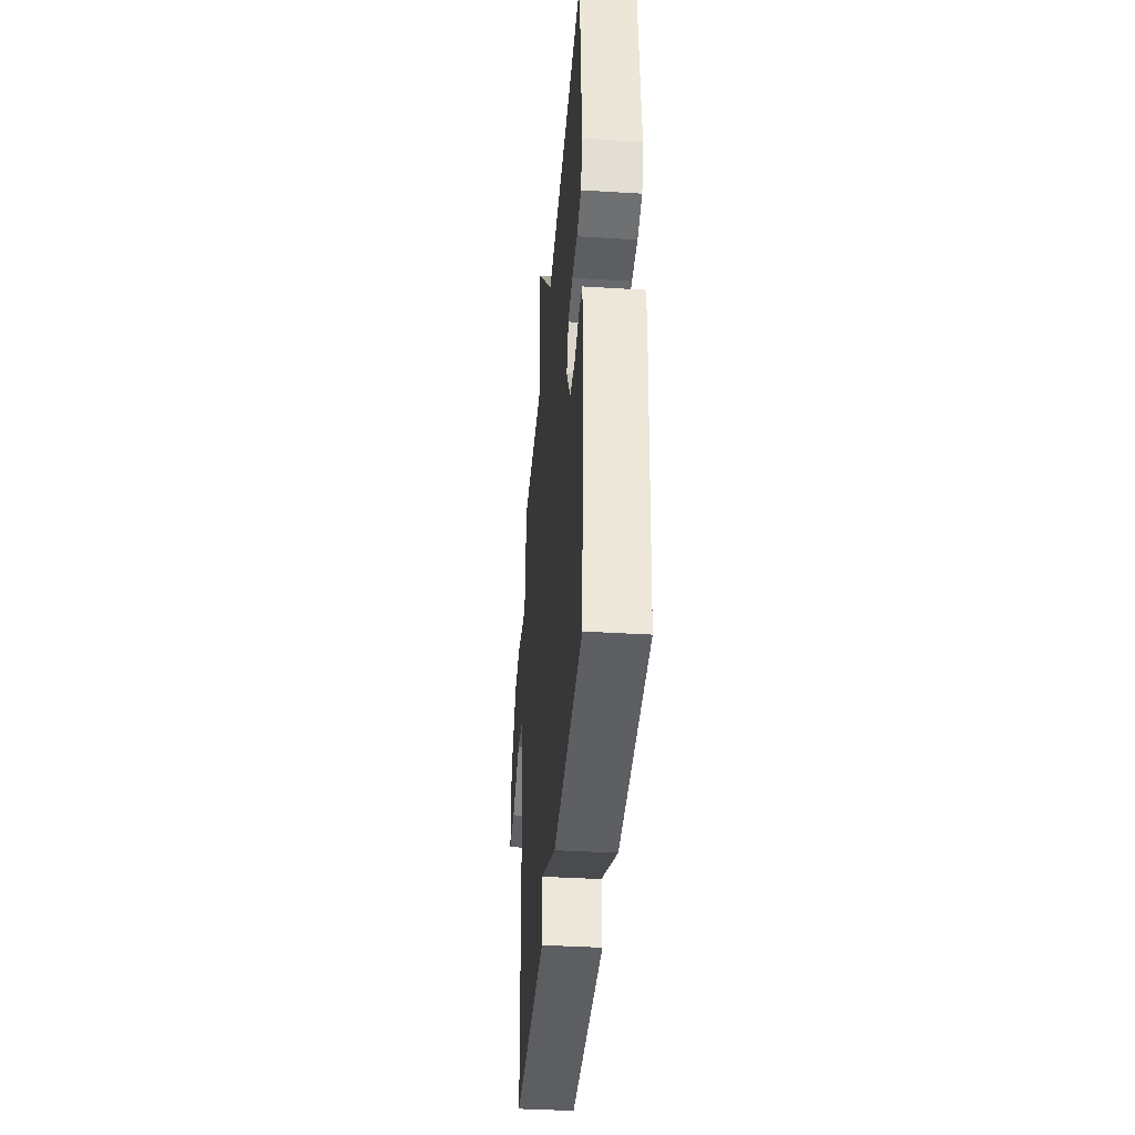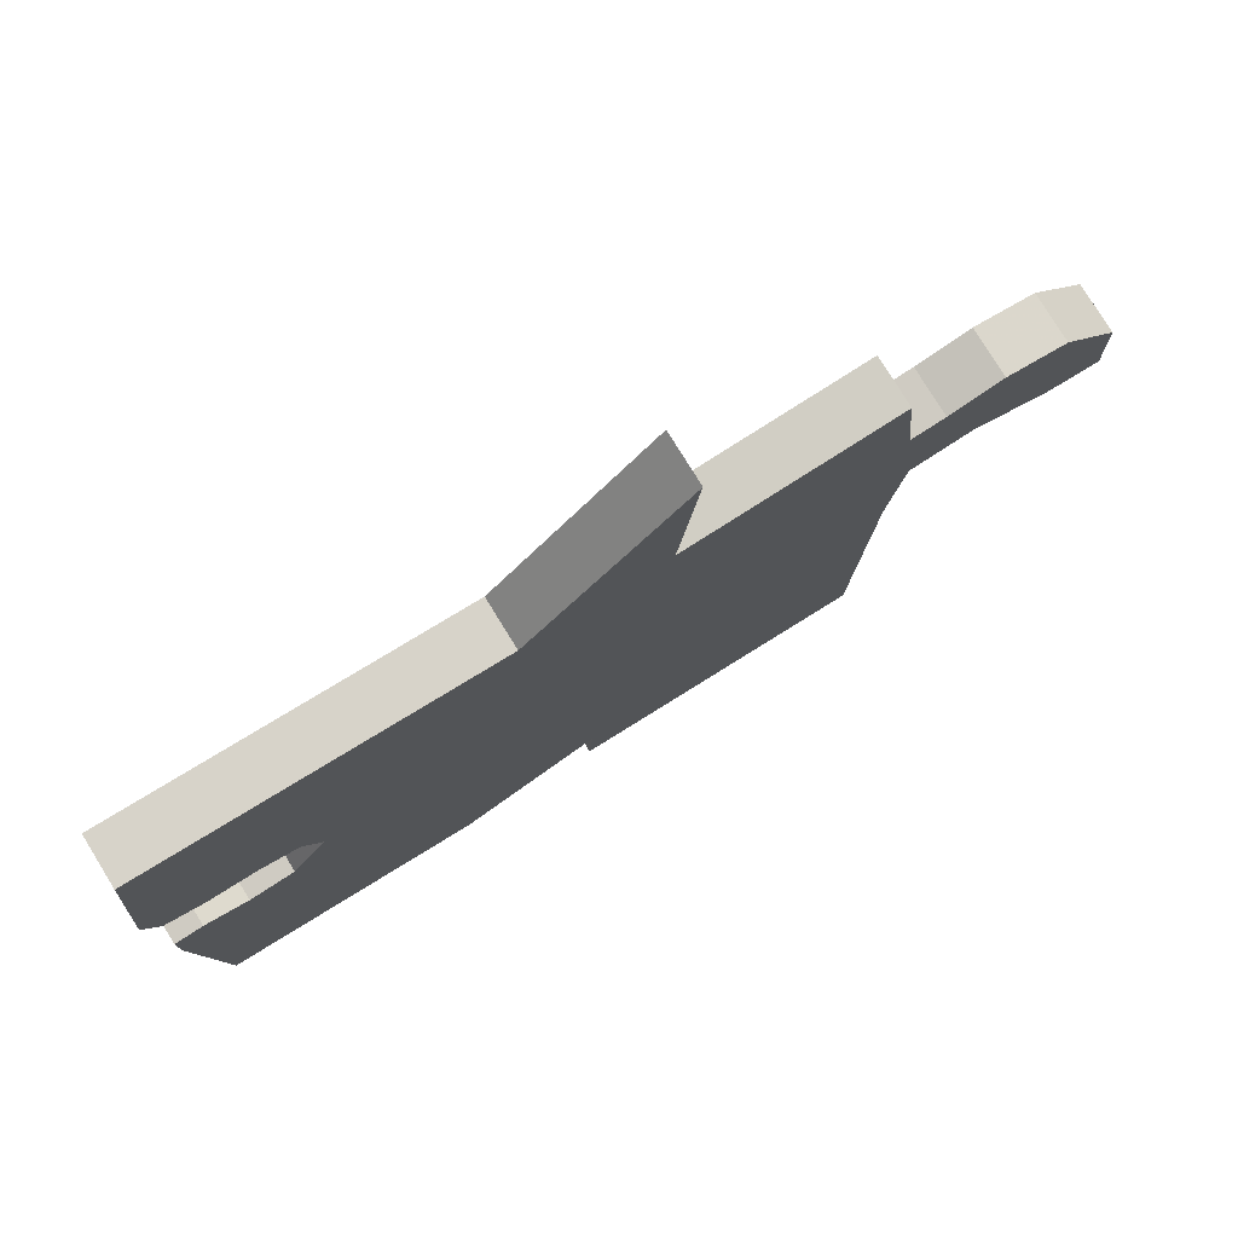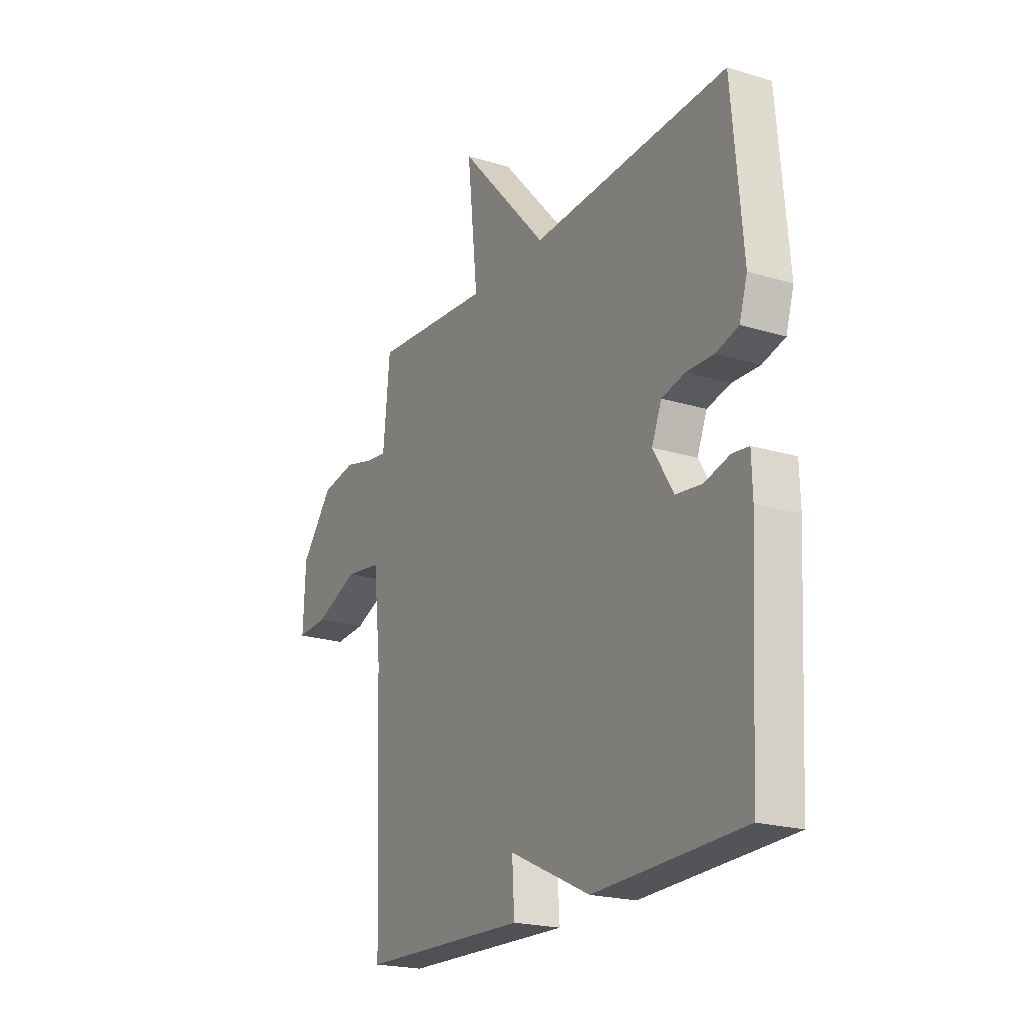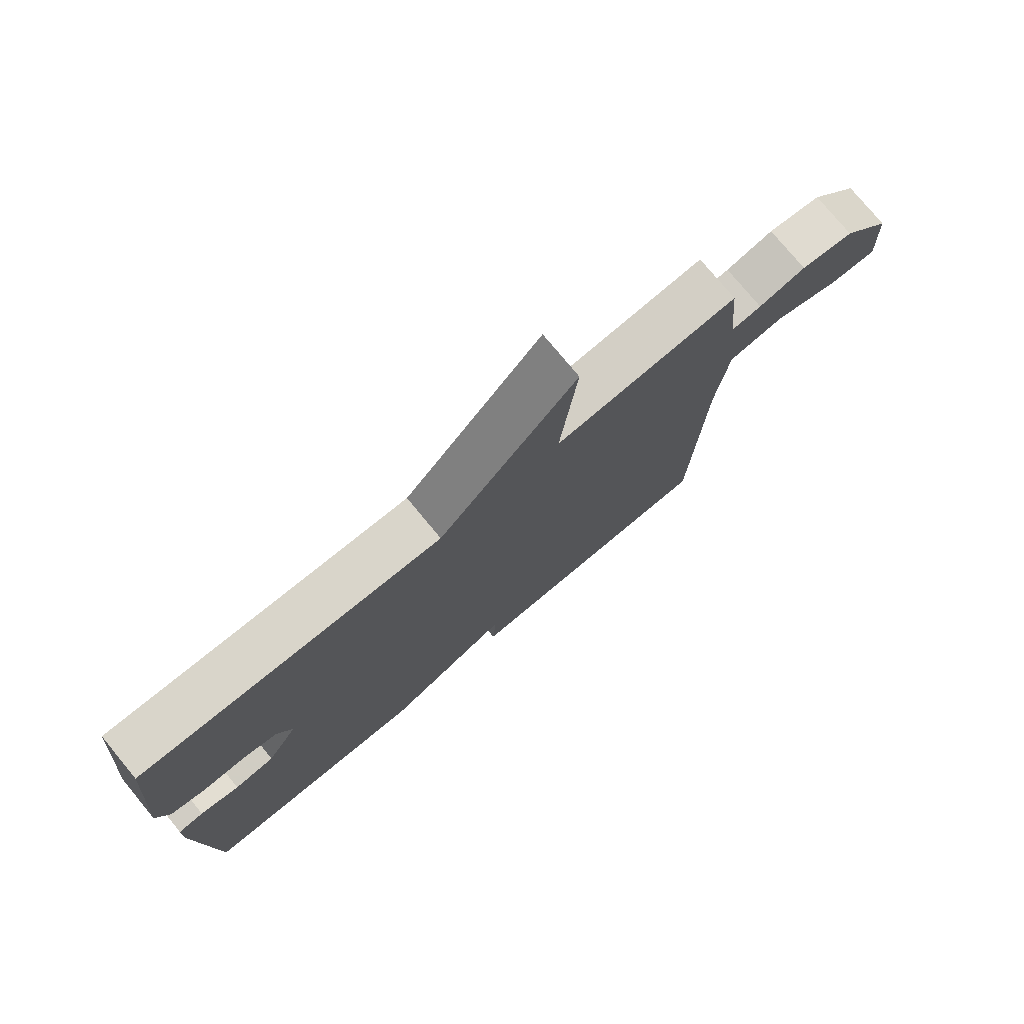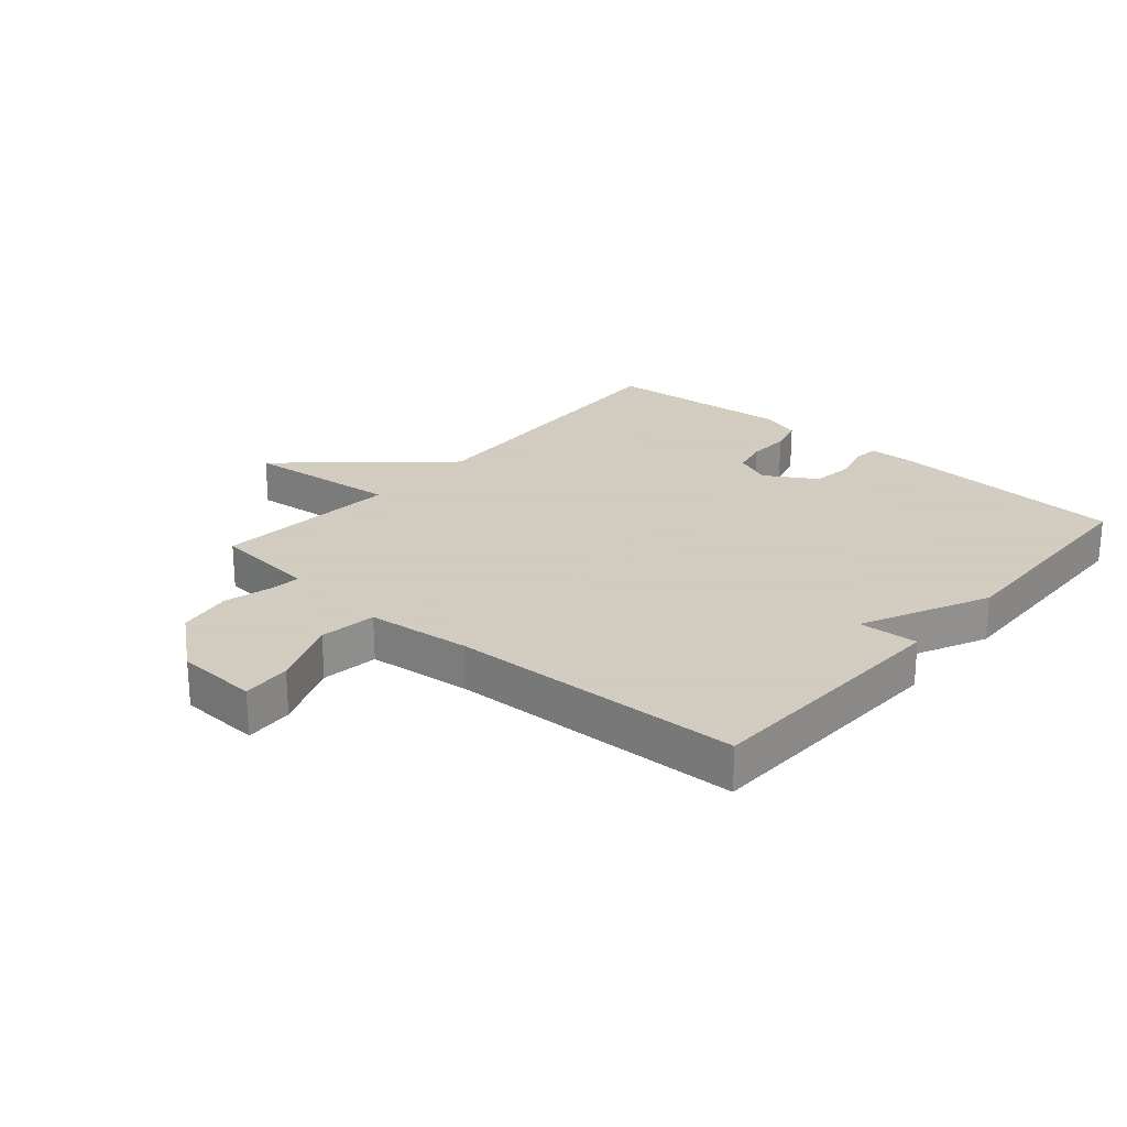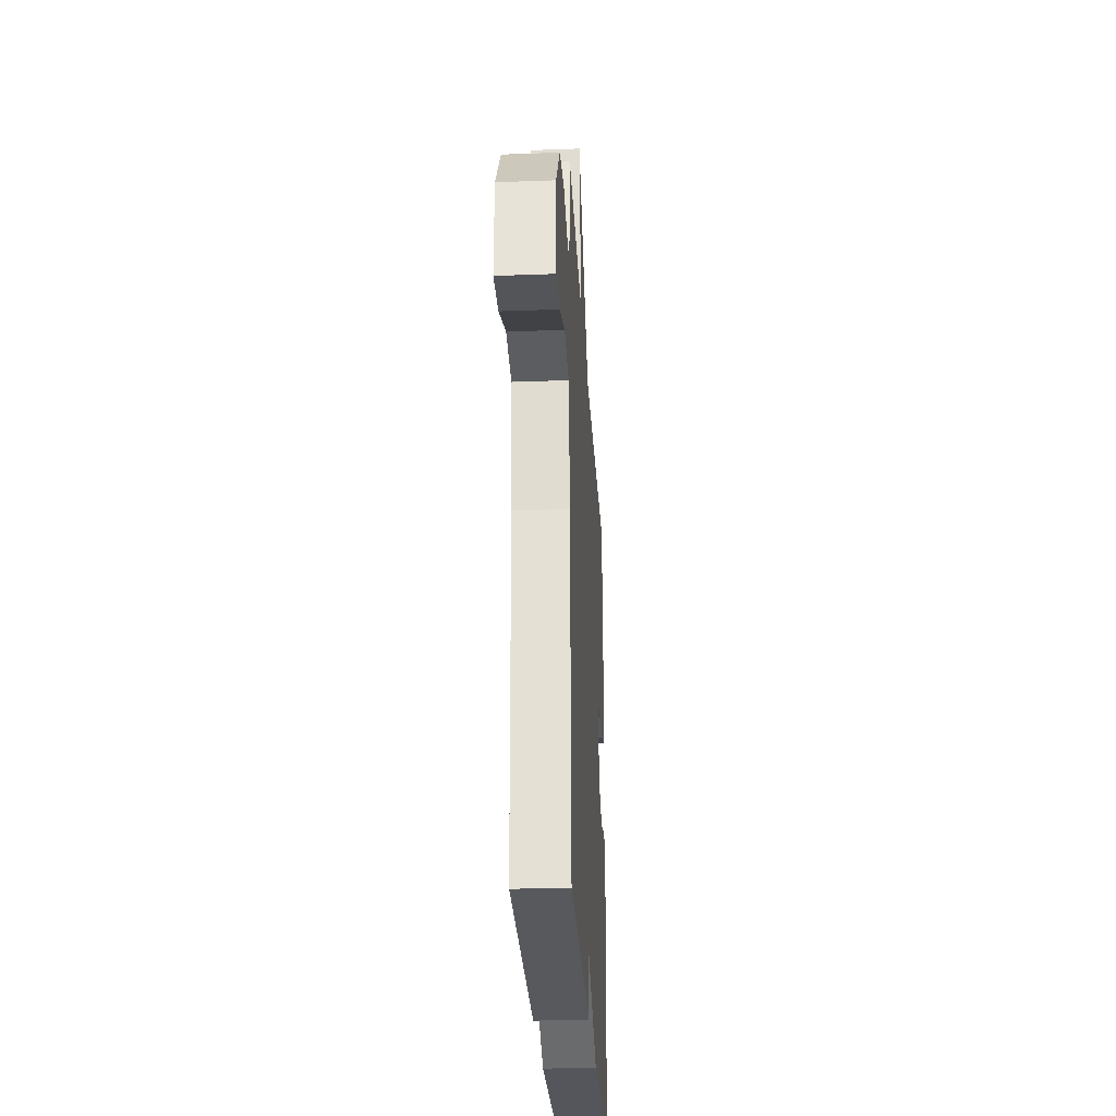
<metadata>
{"format":"obj","ext":"obj","renderer":"f3d","projection":"perspective","resolution":1024,"background":"white","views":[{"elev":-39.1,"azim":-94.4,"up":"+Z"},{"elev":78.7,"azim":-31.7,"up":"+Z"},{"elev":-21.1,"azim":-118.6,"up":"+Z"},{"elev":76.7,"azim":-39.6,"up":"+Z"},{"elev":24.3,"azim":131.0,"up":"+Y"},{"elev":-28.2,"azim":93.2,"up":"+Z"}]}
</metadata>
<code>
v 0.5 0.07 -0.5
v 0.076 0.07 -0.513
v 0.082 0.07 -0.416
v -0.124 0.07 -0.513
v -0.5 0.07 -0.5
v -0.522 0.07 -0.115
v -0.52 0.07 -0.039
v -0.478 0.07 -0.034
v -0.414 0.07 -0.051
v -0.348 0.07 -0.043
v -0.297 0.07 0.04
v -0.322 0.07 0.1
v -0.381 0.07 0.114
v -0.45 0.07 0.112
v -0.507 0.07 0.128
v -0.527 0.07 0.193
v -0.5 0.07 0.5
v -0.003 0.07 0.476
v 0.224 0.07 0.728
v 0.197 0.07 0.476
v 0.5 0.07 0.5
v 0.511 0.07 0.386
v 0.517 0.07 0.328
v 0.567 0.07 0.334
v 0.645 0.07 0.354
v 0.733 0.07 0.339
v 0.814 0.07 0.239
v 0.82 0.07 0.106
v 0.741 0.07 0.111
v 0.629 0.07 0.156
v 0.537 0.07 0.143
v 0.518 0.07 -0.026
v 0.5 0 -0.5
v 0.076 0 -0.513
v 0.082 0 -0.416
v -0.124 0 -0.513
v -0.5 0 -0.5
v -0.522 0 -0.115
v -0.52 0 -0.039
v -0.478 0 -0.034
v -0.414 0 -0.051
v -0.348 0 -0.043
v -0.297 0 0.04
v -0.322 0 0.1
v -0.381 0 0.114
v -0.45 0 0.112
v -0.507 0 0.128
v -0.527 0 0.193
v -0.5 0 0.5
v -0.003 0 0.476
v 0.224 0 0.728
v 0.197 0 0.476
v 0.5 0 0.5
v 0.511 0 0.386
v 0.517 0 0.328
v 0.567 0 0.334
v 0.645 0 0.354
v 0.733 0 0.339
v 0.814 0 0.239
v 0.82 0 0.106
v 0.741 0 0.111
v 0.629 0 0.156
v 0.537 0 0.143
v 0.518 0 -0.026
f 28 29 30
f 27 28 30
f 26 27 30
f 25 26 30
f 24 25 30
f 23 24 30 31
f 20 21 22
f 20 22 23
f 18 19 20
f 23 31 32
f 20 23 32
f 18 20 32
f 16 17 18
f 15 16 18
f 14 15 18
f 13 14 18
f 7 8 9
f 6 7 9
f 5 6 9
f 4 5 9
f 3 4 9
f 3 9 10
f 32 1 2 3
f 32 3 10 11
f 12 13 18 32
f 11 12 32
f 62 61 60
f 62 60 59
f 62 59 58
f 62 58 57
f 62 57 56
f 63 62 56 55
f 54 53 52
f 55 54 52
f 52 51 50
f 64 63 55
f 64 55 52
f 64 52 50
f 50 49 48
f 50 48 47
f 50 47 46
f 50 46 45
f 41 40 39
f 41 39 38
f 41 38 37
f 41 37 36
f 41 36 35
f 42 41 35
f 35 34 33 64
f 43 42 35 64
f 64 50 45 44
f 64 44 43
f 1 33 34 2
f 2 34 35 3
f 3 35 36 4
f 4 36 37 5
f 5 37 38 6
f 6 38 39 7
f 7 39 40 8
f 8 40 41 9
f 9 41 42 10
f 10 42 43 11
f 11 43 44 12
f 12 44 45 13
f 13 45 46 14
f 14 46 47 15
f 15 47 48 16
f 16 48 49 17
f 17 49 50 18
f 18 50 51 19
f 19 51 52 20
f 20 52 53 21
f 21 53 54 22
f 22 54 55 23
f 23 55 56 24
f 24 56 57 25
f 25 57 58 26
f 26 58 59 27
f 27 59 60 28
f 28 60 61 29
f 29 61 62 30
f 30 62 63 31
f 31 63 64 32
f 32 64 33 1

</code>
